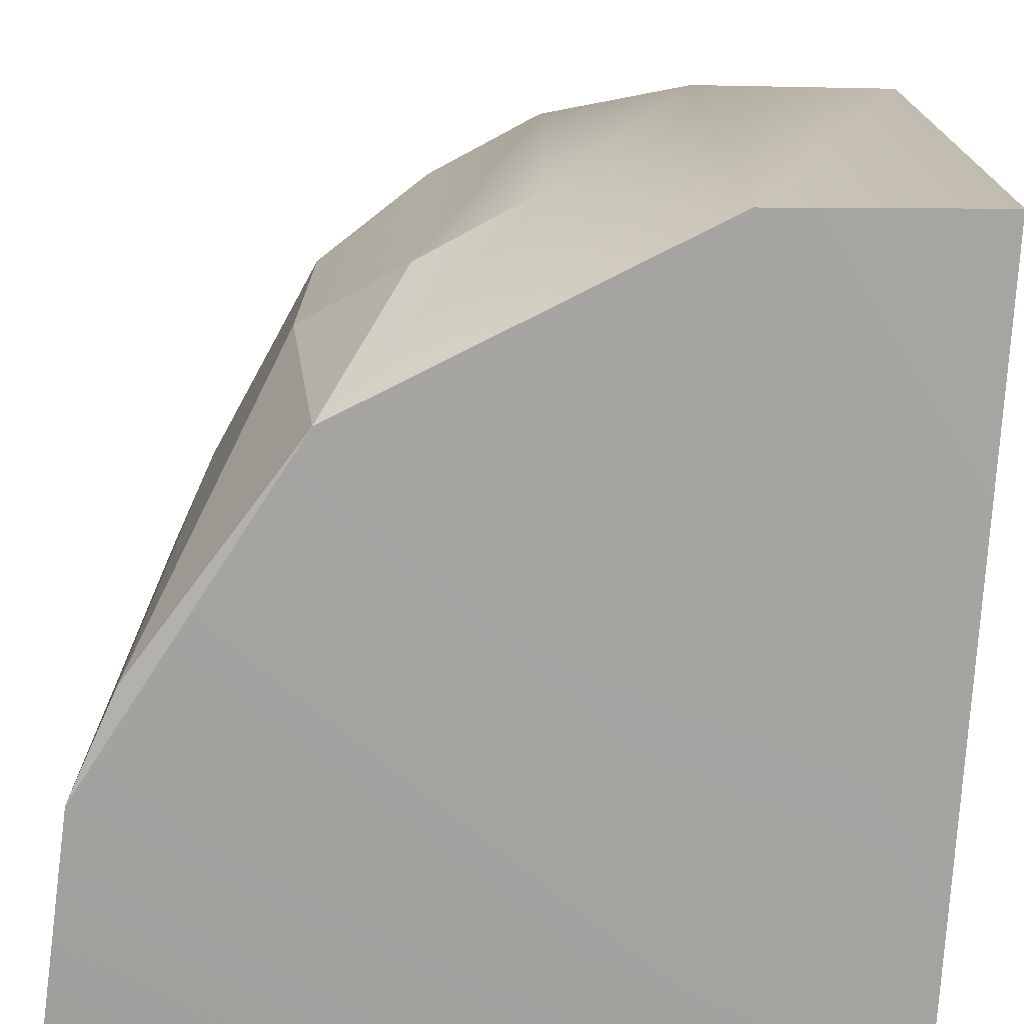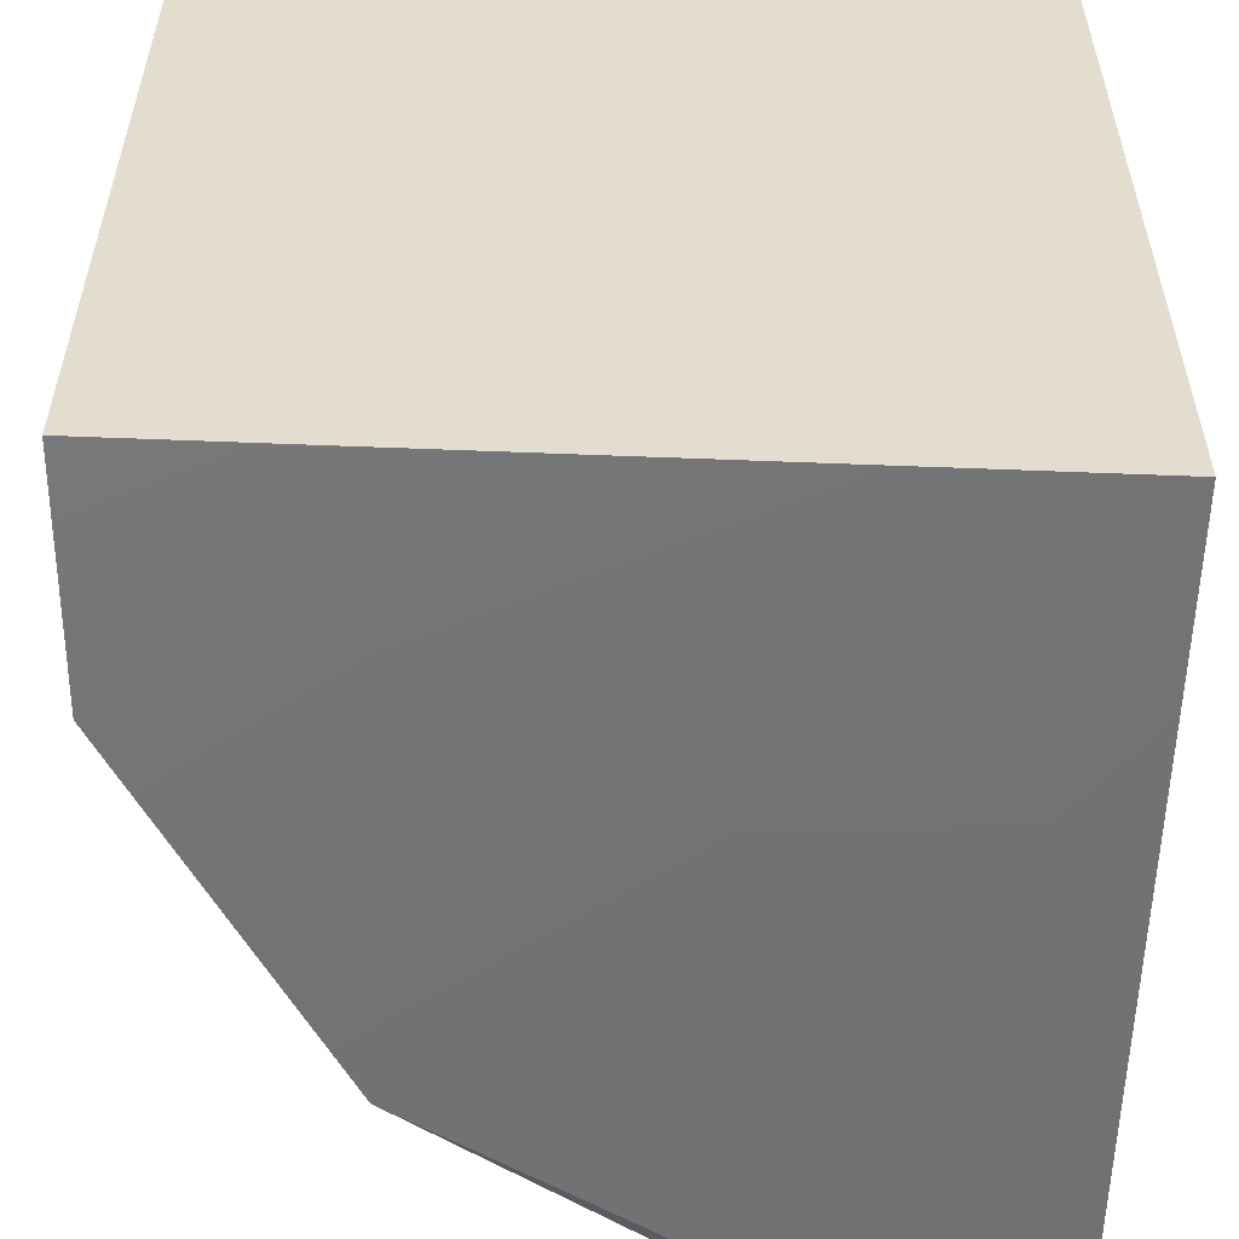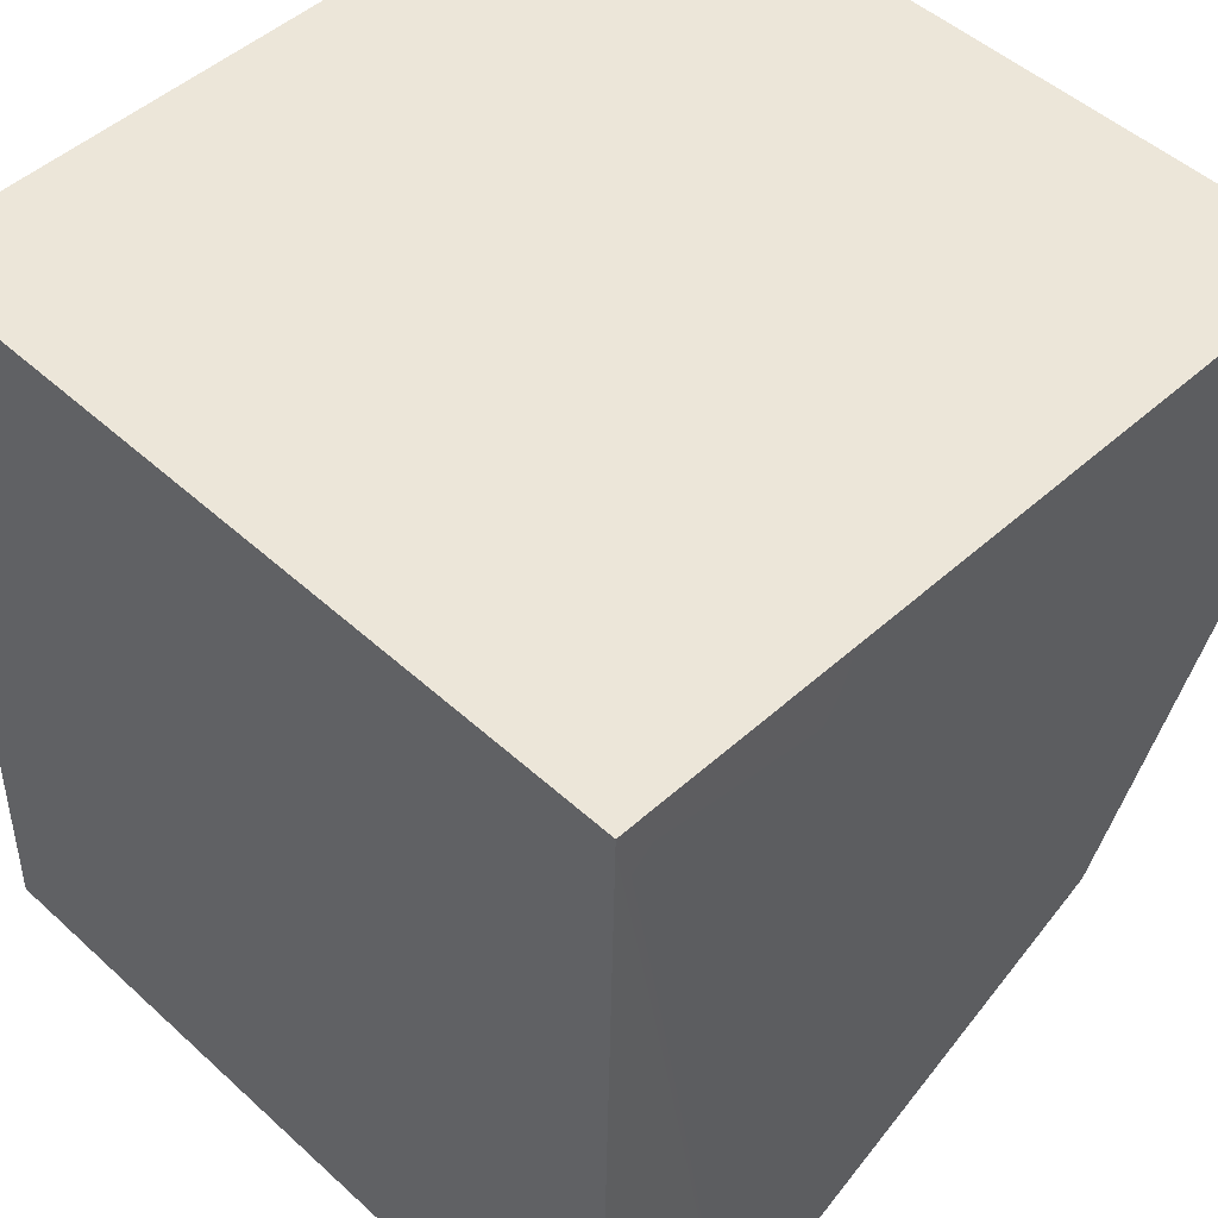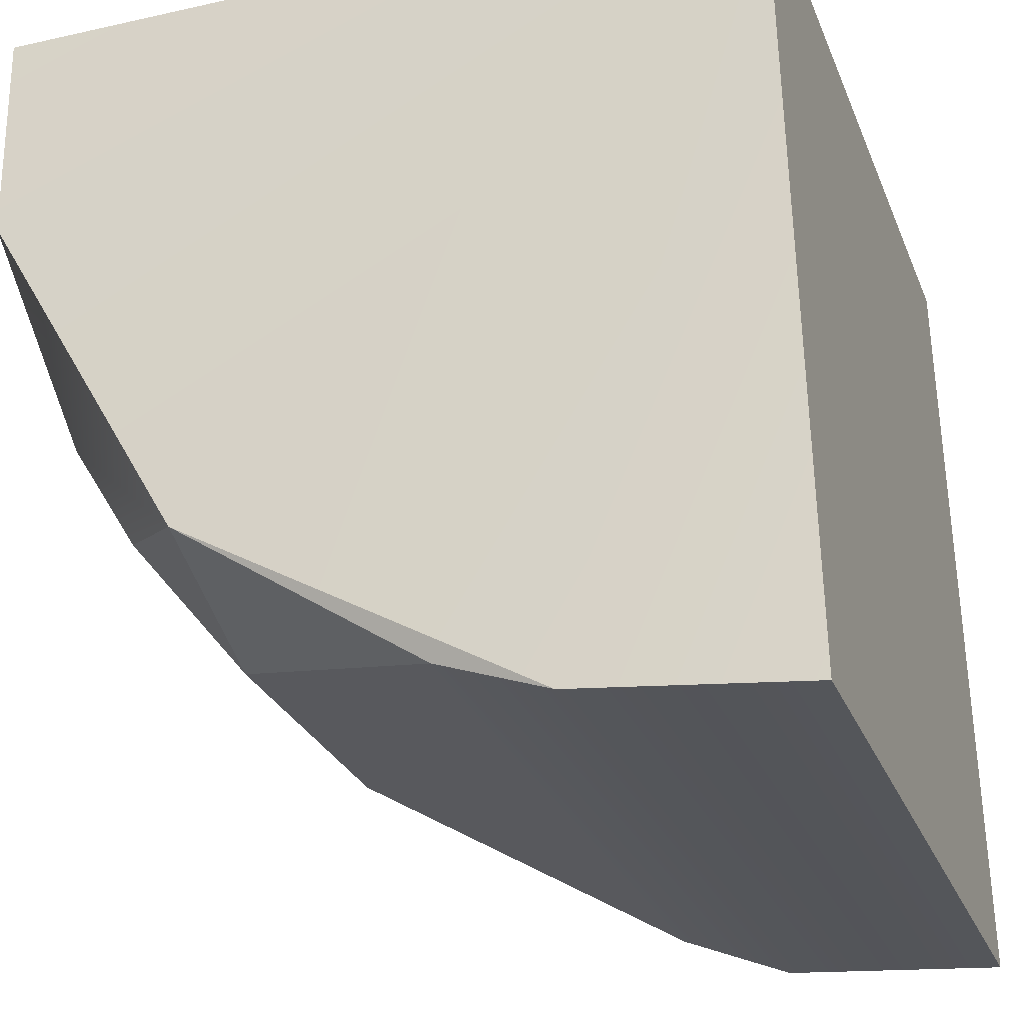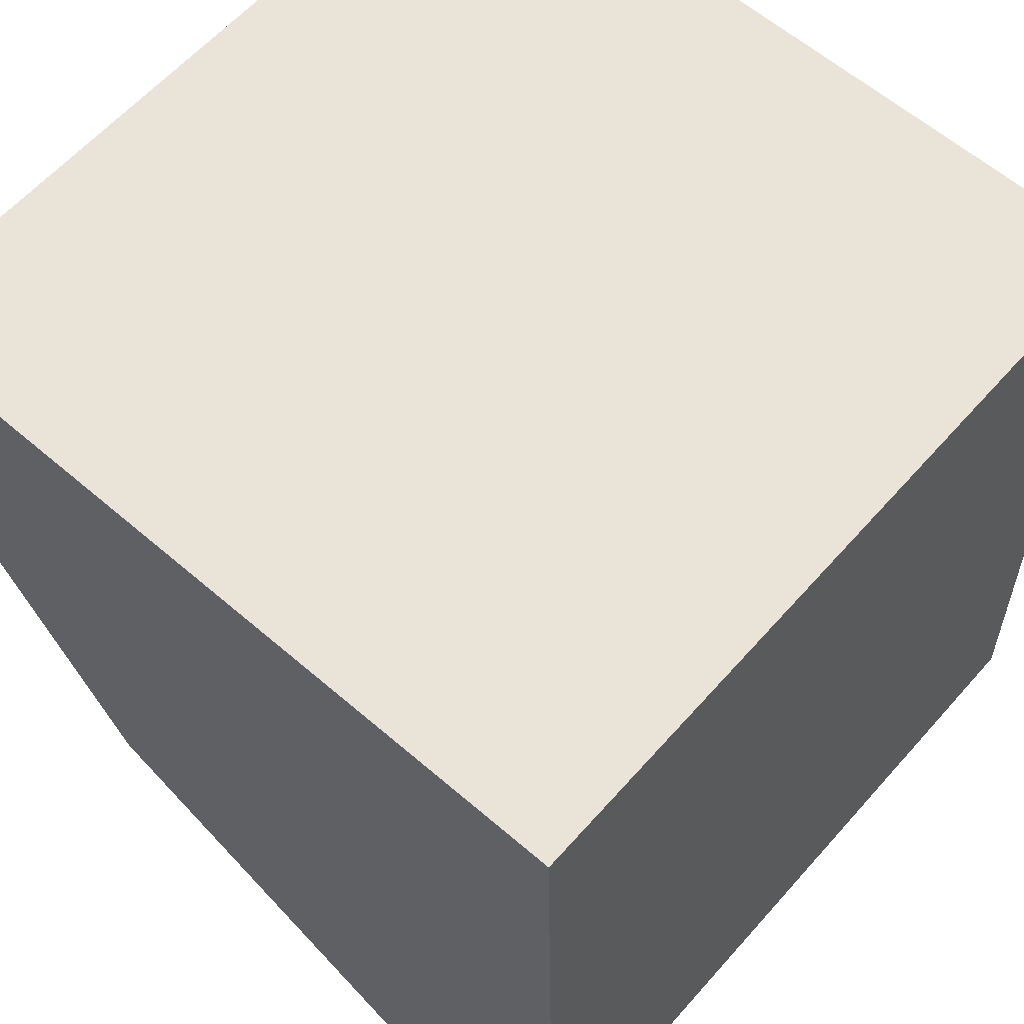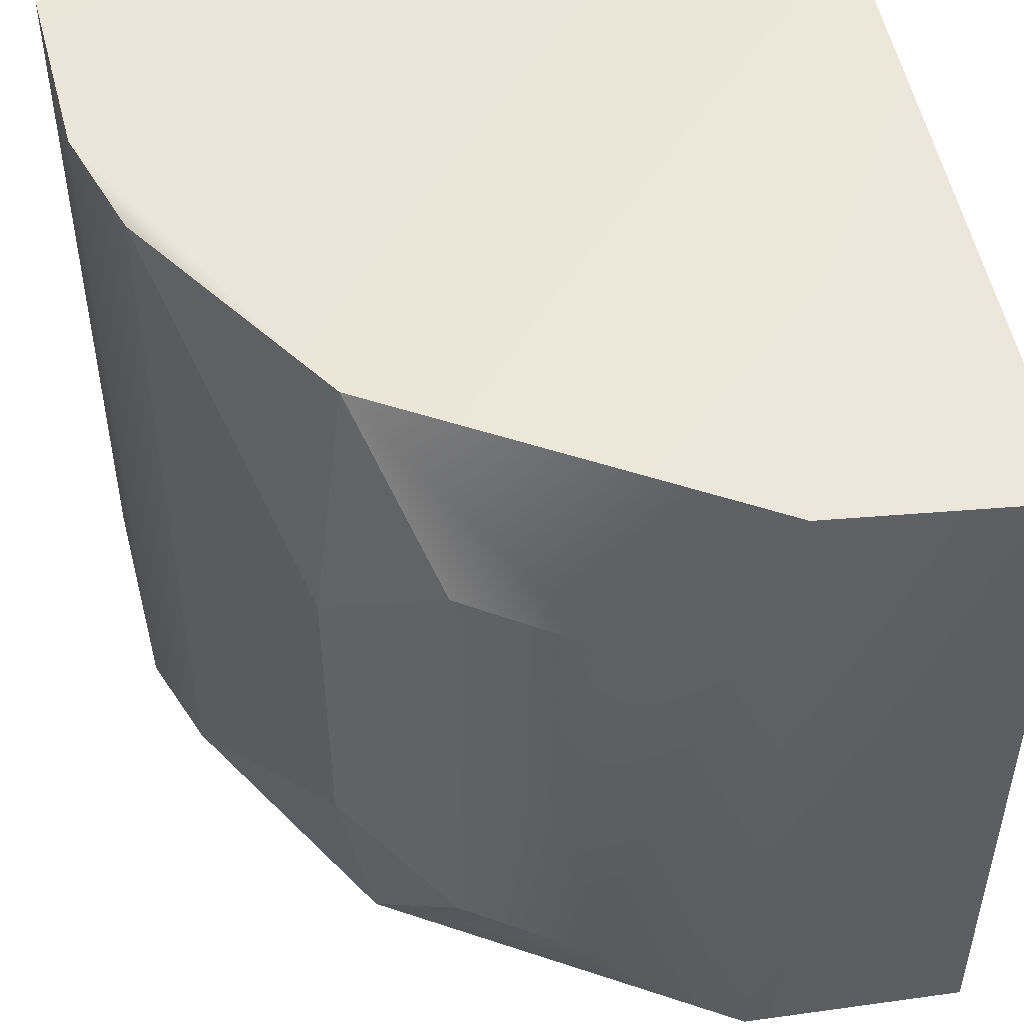
<metadata>
{"format":"obj","ext":"obj","renderer":"f3d","projection":"perspective","resolution":1024,"background":"white","views":[{"elev":-73.7,"azim":86.9,"up":"+Z"},{"elev":-55.0,"azim":177.6,"up":"+Z"},{"elev":49.3,"azim":-44.8,"up":"+Y"},{"elev":-27.3,"azim":-161.0,"up":"+Y"},{"elev":61.0,"azim":-138.7,"up":"+Y"},{"elev":49.3,"azim":80.3,"up":"+Z"}]}
</metadata>
<code>
v 1.427 5.946 1.475
v 1.427 5.946 -0.4749
v 1.45 6.499 -0.4499
v 0.9241 5.075 -0.4749
v -0.45 6.499 -0.4499
v 1.45 6.499 1.45
v 0.9241 5.075 1.475
v -0.45 6.499 1.45
v -0.4933 4.524 1.45
v 0.325 4.678 1.45
v 0.05296 4.572 1.475
v -0.4933 4.524 -0.4499
v 0.325 4.678 -0.4499
v 1.378 5.534 1.099
v 1.206 5.254 1.101
v 1.004 4.987 0.8824
v 0.05296 4.572 -0.4749
v 1.378 5.534 -0.0992
v 1.206 5.254 -0.1011
v 1.004 4.987 0.1177
f 4 19 20
f 20 16 10
f 16 7 10
f 10 13 20
f 16 15 7
f 4 13 17
f 13 4 20
f 7 1 8
f 7 14 1
f 12 5 17
f 18 19 4
f 19 18 14
f 12 9 8
f 6 2 3
f 1 6 8
f 1 14 18
f 10 7 11
f 1 18 2
f 14 15 19
f 9 11 8
f 4 17 5
f 7 15 14
f 11 7 8
f 5 3 2
f 4 5 2
f 17 13 11
f 15 16 19
f 6 1 2
f 16 20 19
f 6 5 8
f 13 10 11
f 18 4 2
f 11 9 12
f 12 17 11
f 6 3 5
f 12 8 5

</code>
